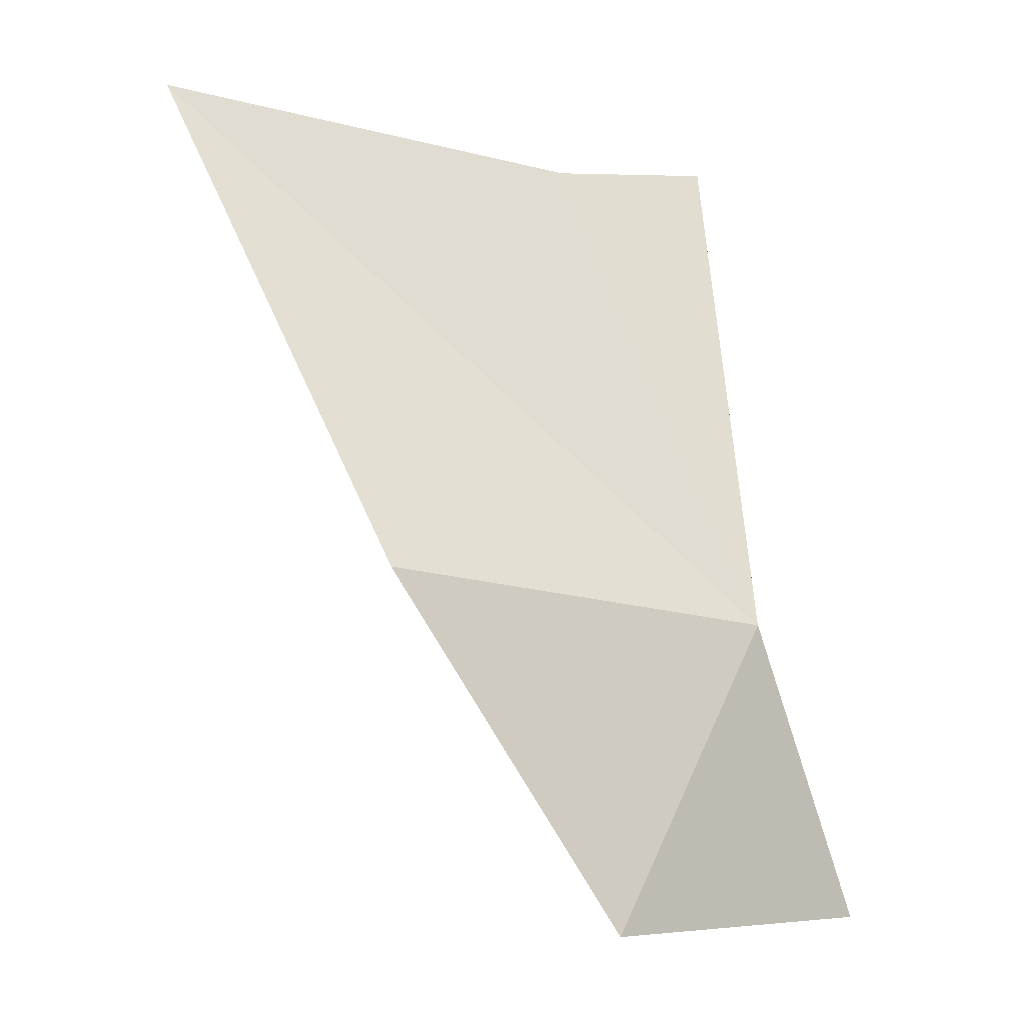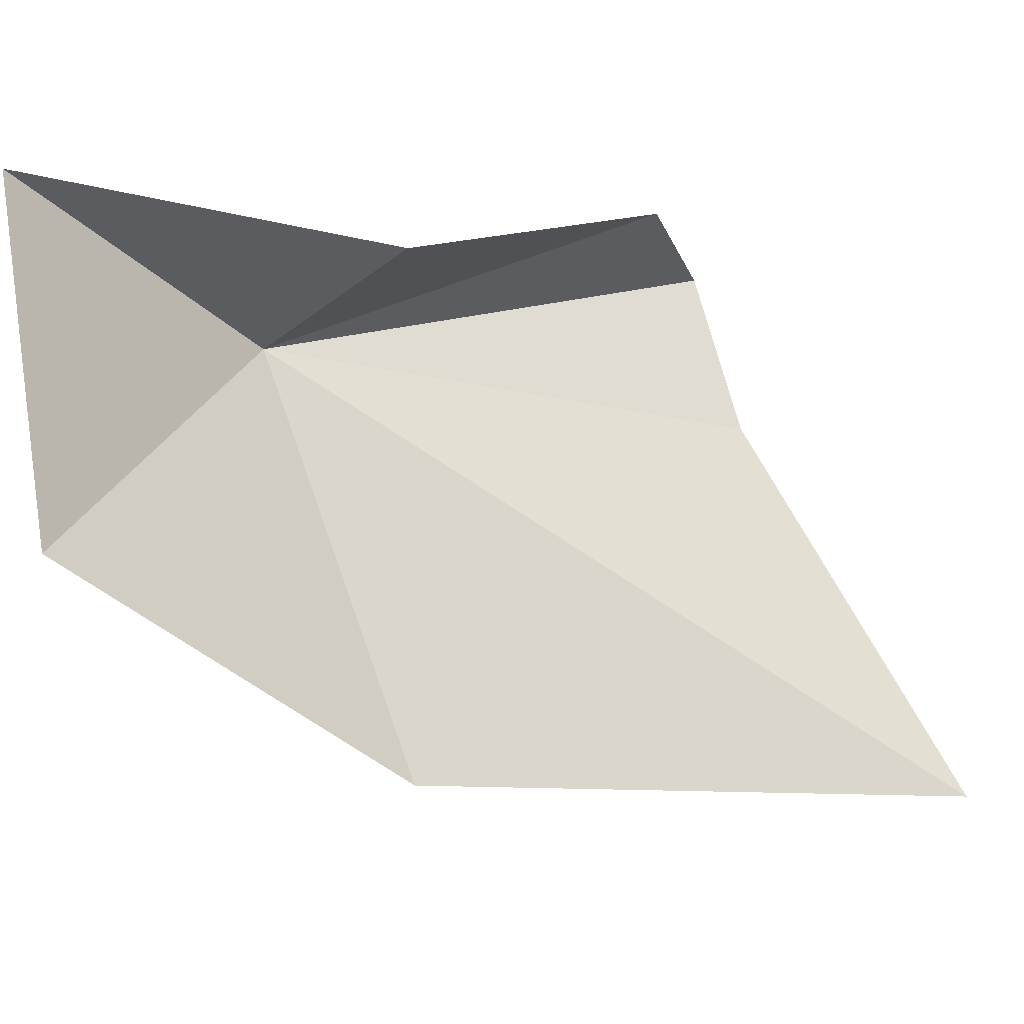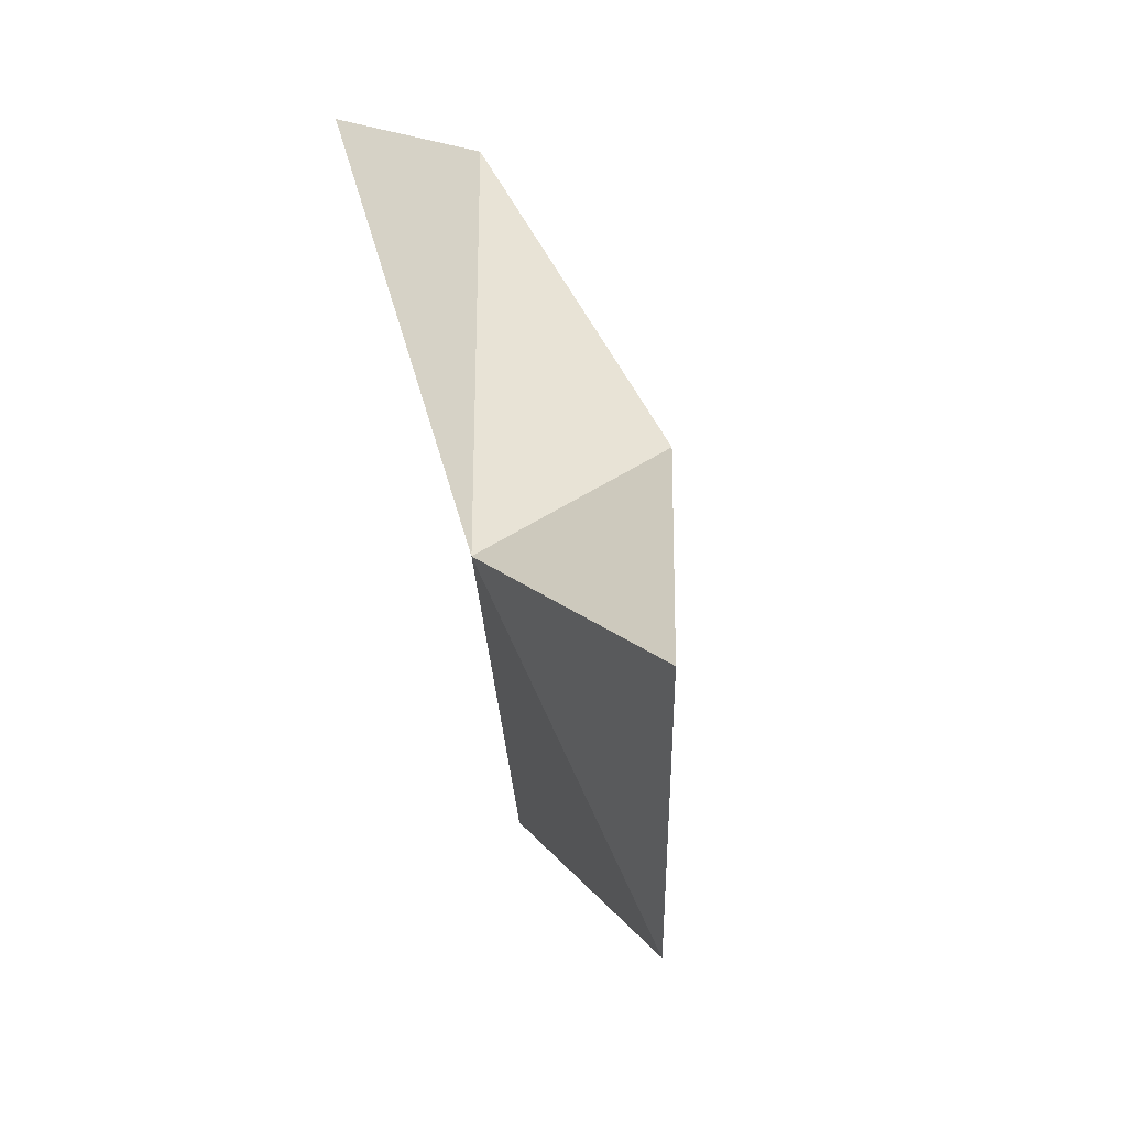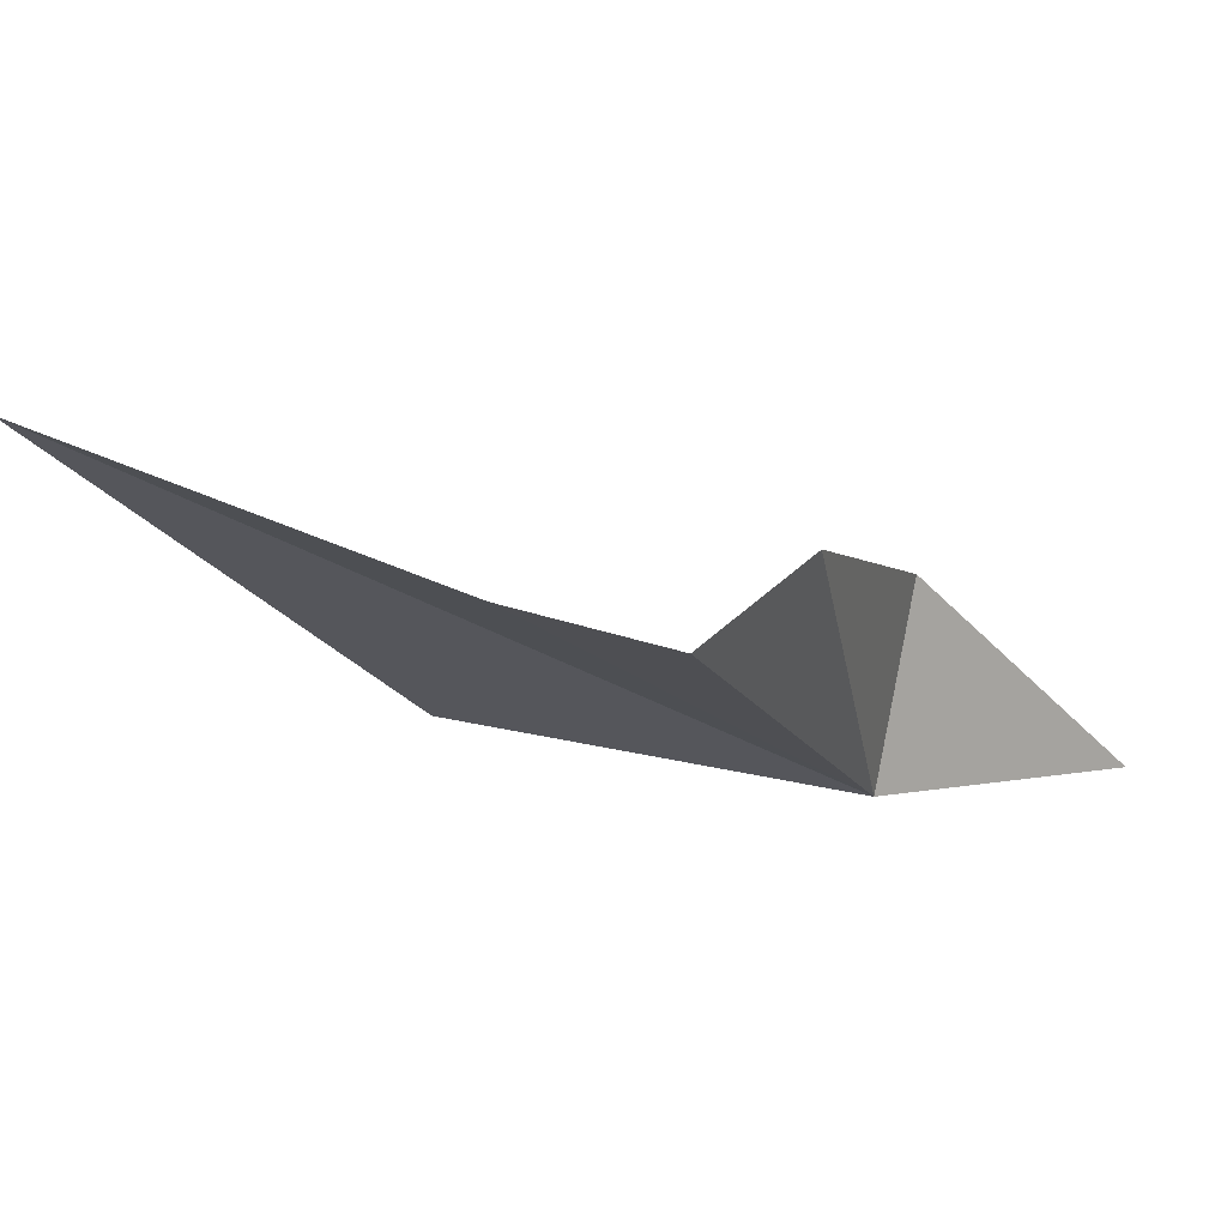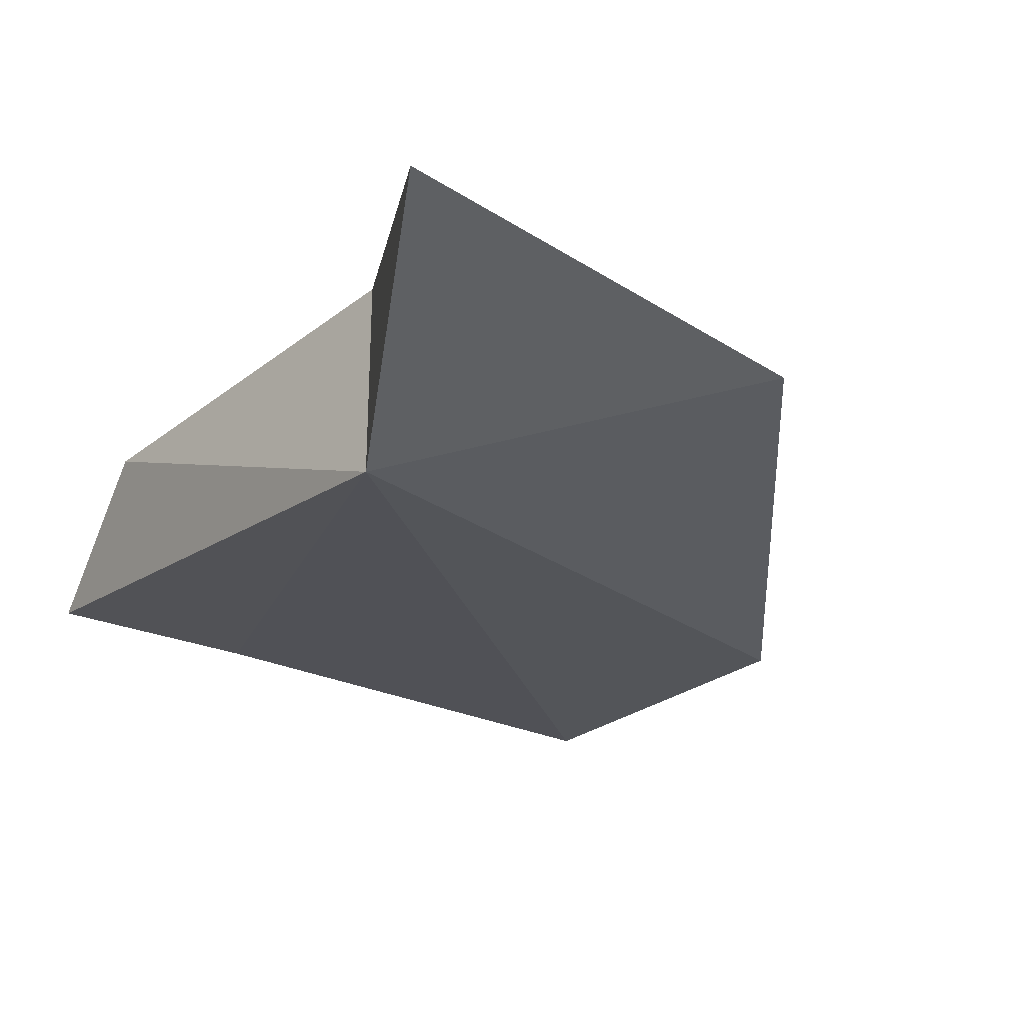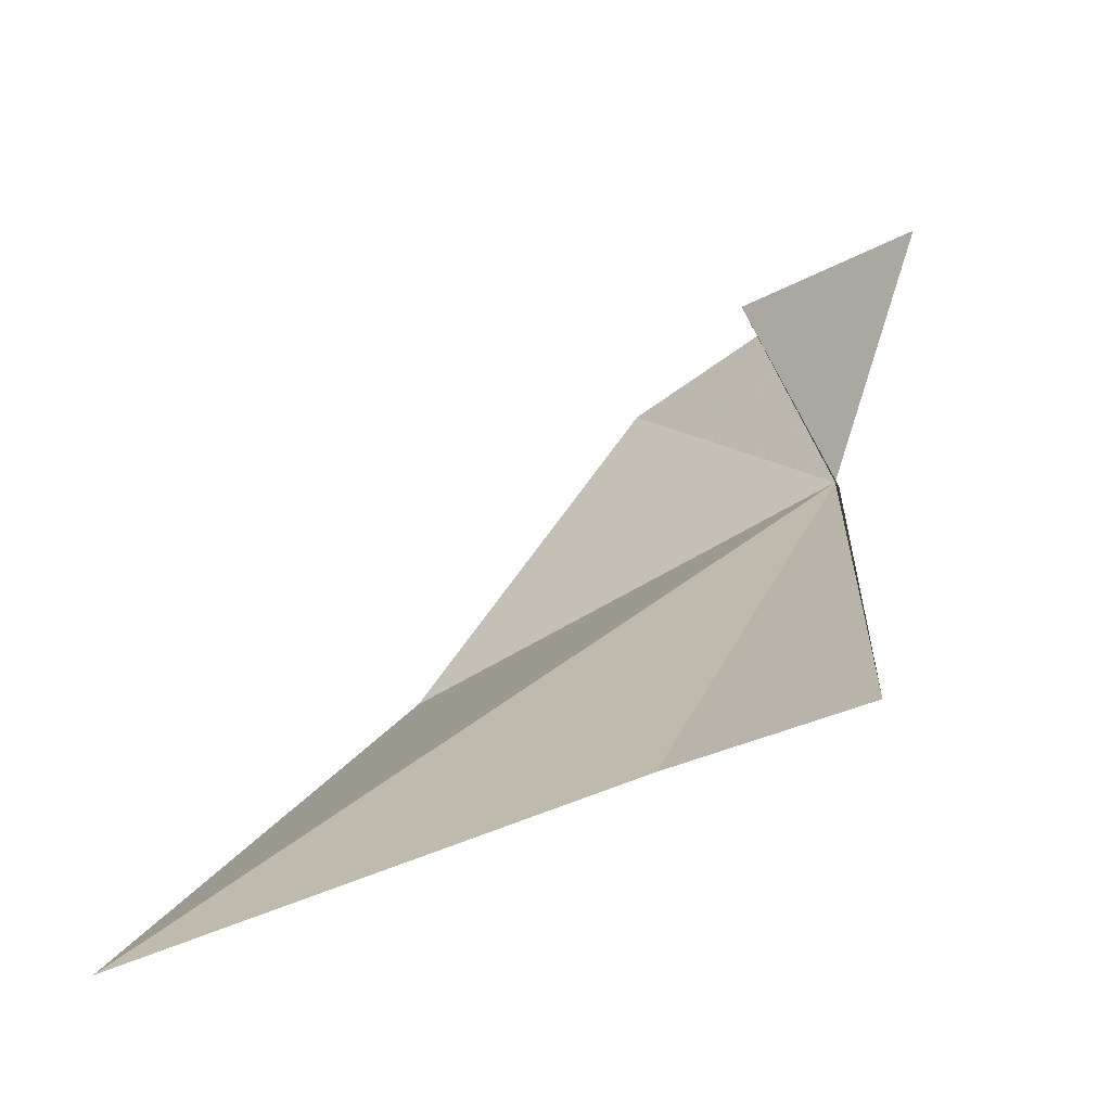
<metadata>
{"format":"obj","ext":"obj","renderer":"f3d","projection":"perspective","resolution":1024,"background":"white","views":[{"elev":-46.5,"azim":179.7,"up":"+Y"},{"elev":50.1,"azim":50.9,"up":"+Z"},{"elev":-21.5,"azim":-57.2,"up":"+Y"},{"elev":63.7,"azim":-134.0,"up":"+Y"},{"elev":8.9,"azim":-43.3,"up":"+Z"},{"elev":-3.5,"azim":176.8,"up":"+Z"}]}
</metadata>
<code>
v -38.32 177.1 35.72
v -35.28 183.8 31.92
v -29.07 182.9 29.66
v -32.75 175.4 32.75
v -37.63 184.8 32.72
v -39.88 174.4 39.61
v -36.06 172.2 37.12
v -36.88 178.6 37.85
v -37.36 183.7 35.1
f 1 3 2
f 1 4 3
f 1 2 5
f 1 6 7
f 1 8 6
f 1 5 9
f 1 9 8
f 1 7 4

</code>
